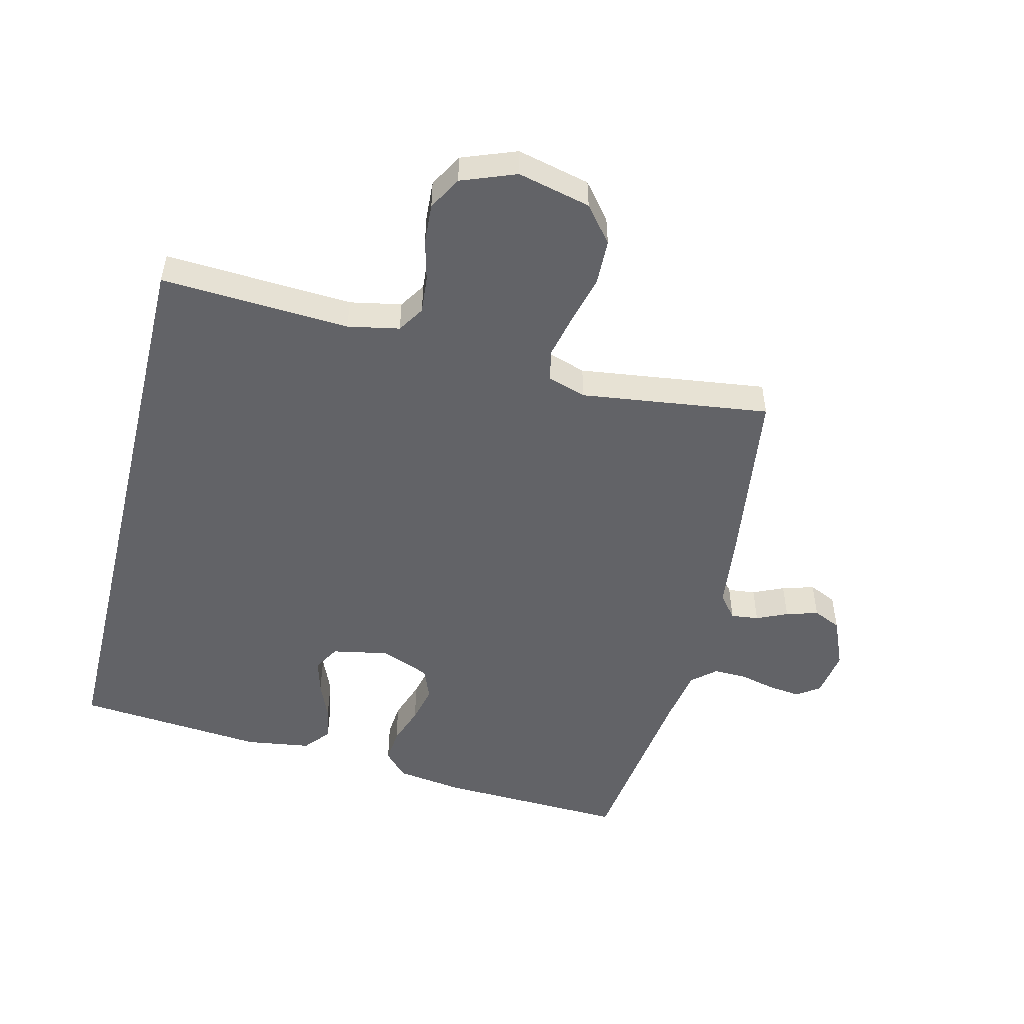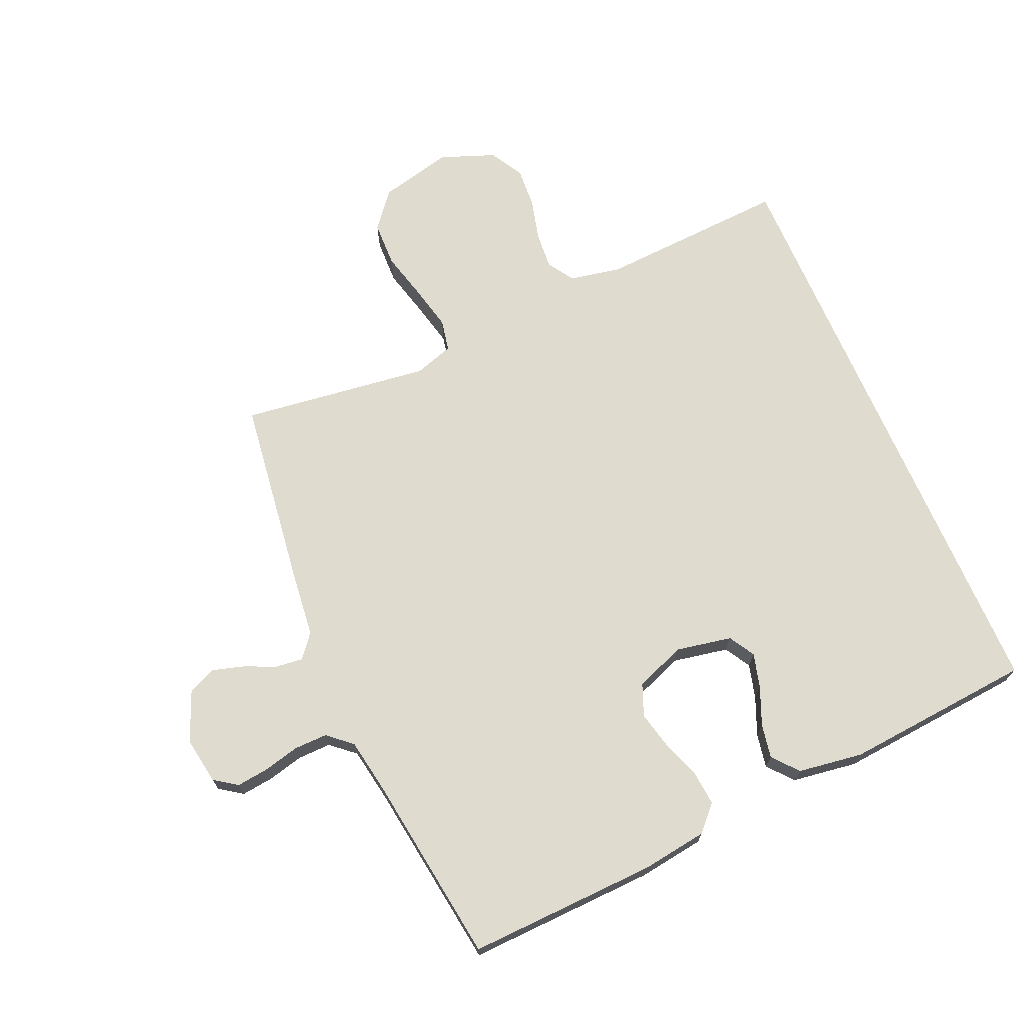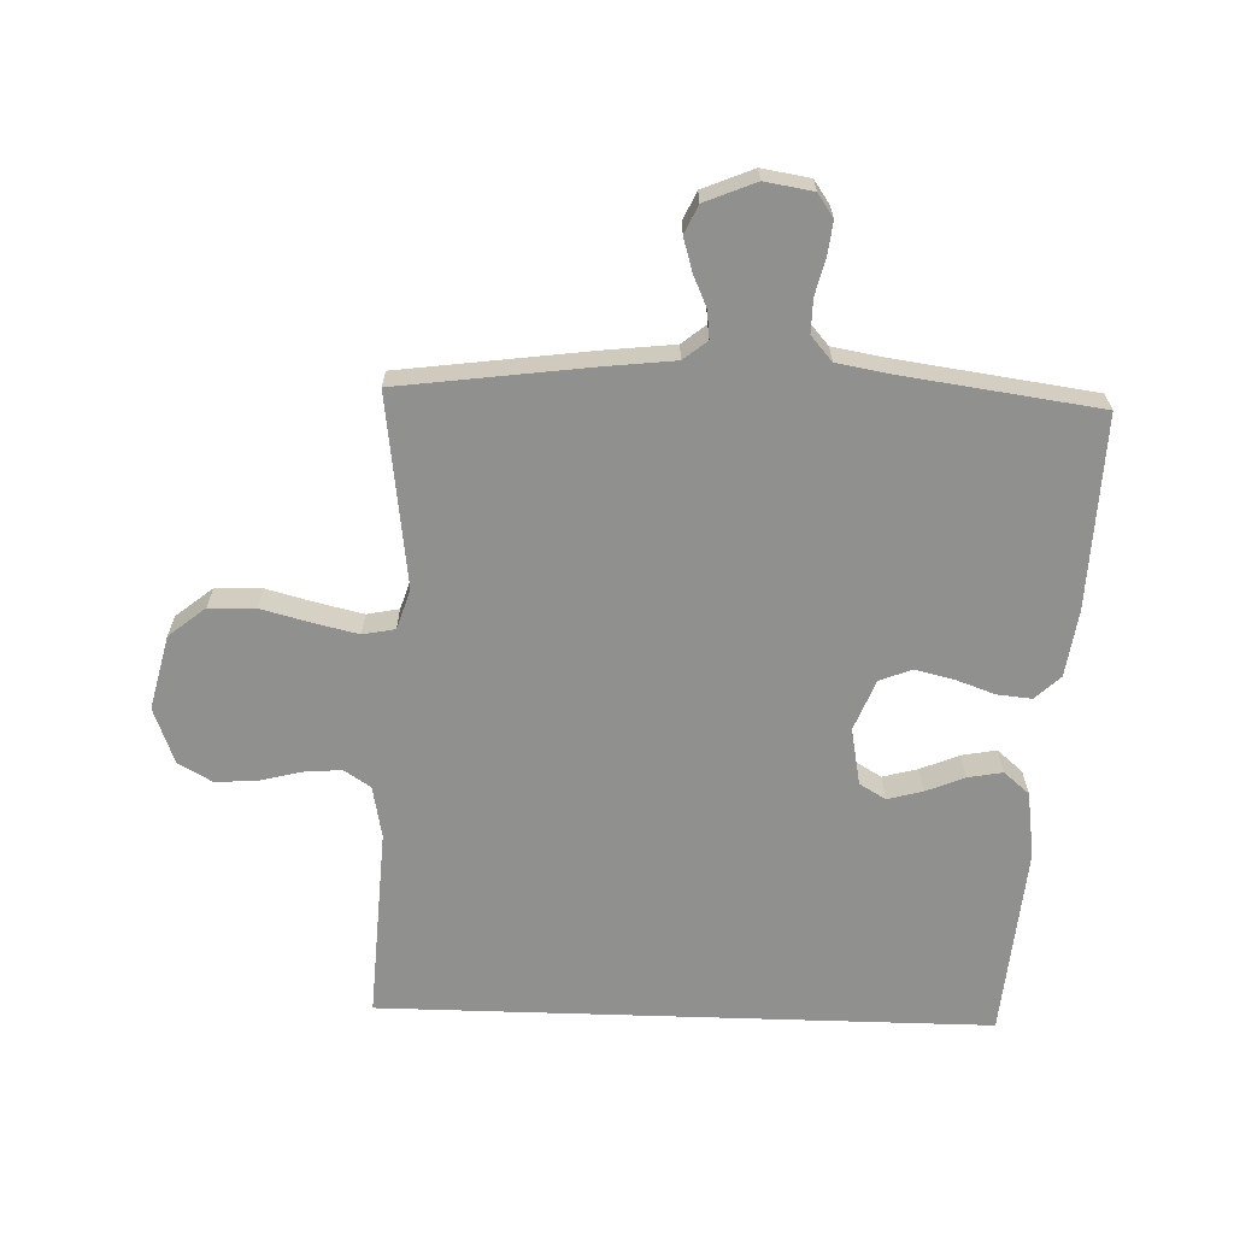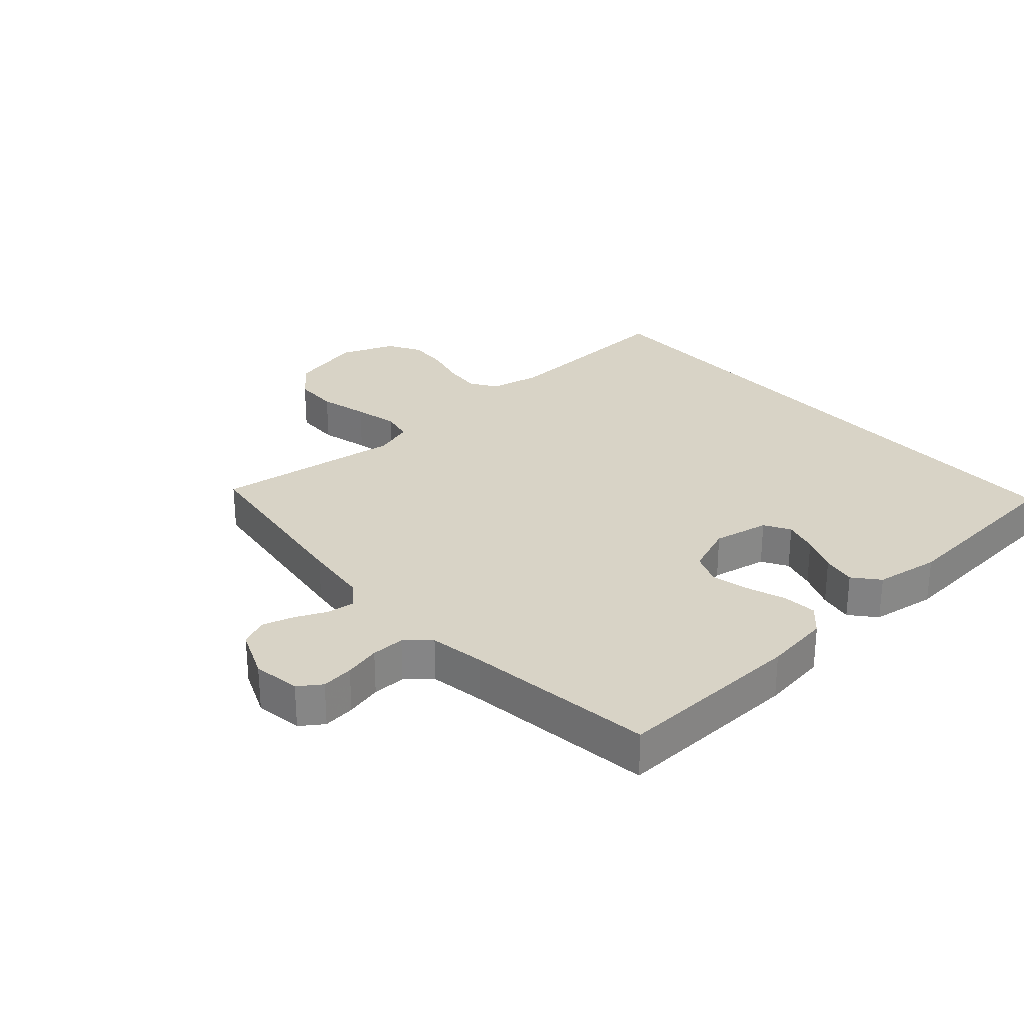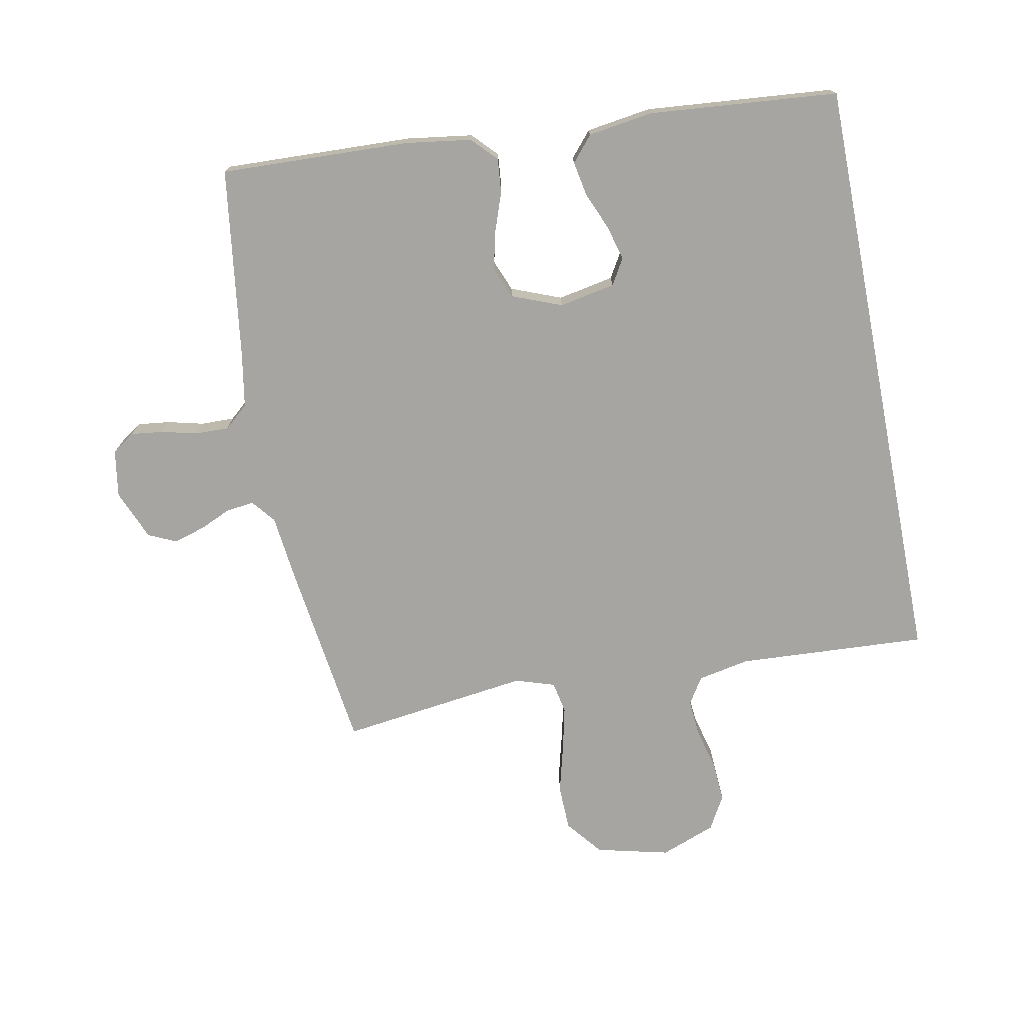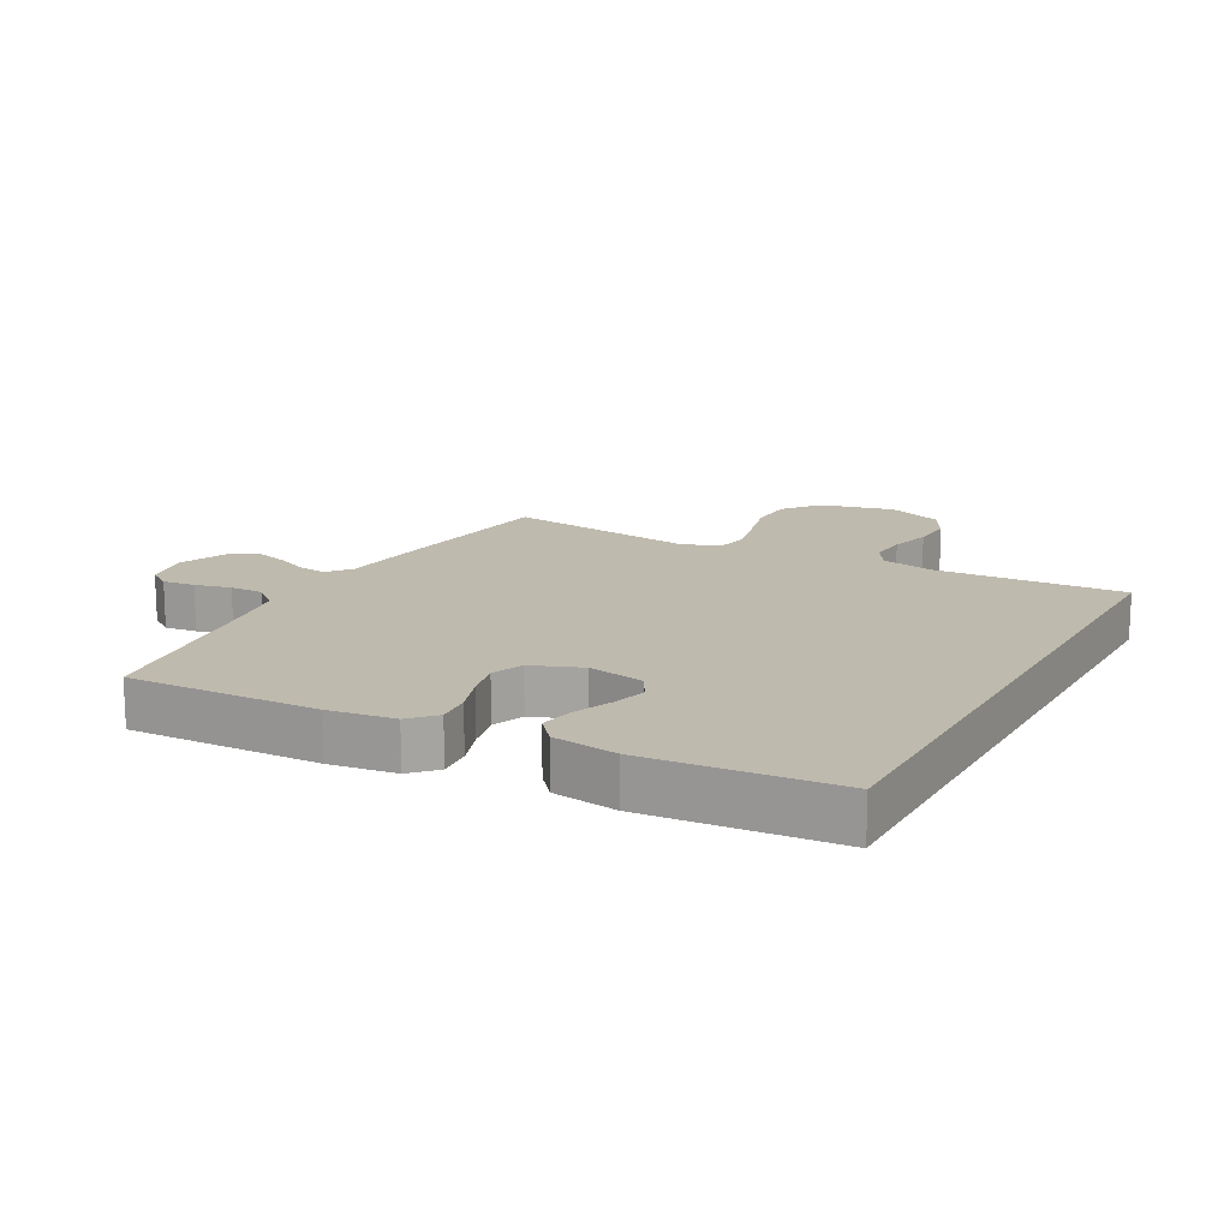
<metadata>
{"format":"obj","ext":"obj","renderer":"f3d","projection":"perspective","resolution":1024,"background":"white","views":[{"elev":-51.0,"azim":-13.7,"up":"+Y"},{"elev":70.5,"azim":156.5,"up":"+Y"},{"elev":-65.6,"azim":88.1,"up":"+Y"},{"elev":28.2,"azim":138.5,"up":"+Y"},{"elev":-73.9,"azim":-169.0,"up":"+Y"},{"elev":15.7,"azim":-151.2,"up":"+Y"}]}
</metadata>
<code>
v 0.5 0.07 0.5
v 0.54 0.07 0.2
v 0.552 0.07 0.094
v 0.582 0.07 0.057
v 0.626 0.07 0.062
v 0.675 0.07 0.084
v 0.726 0.07 0.099
v 0.77 0.07 0.079
v 0.803 0.07 0
v 0.791 0.07 -0.075
v 0.755 0.07 -0.1
v 0.704 0.07 -0.094
v 0.647 0.07 -0.08
v 0.594 0.07 -0.079
v 0.556 0.07 -0.112
v 0.541 0.07 -0.2
v 0.5 0.07 -0.5
v 0.2 0.07 -0.489
v 0.095 0.07 -0.474
v 0.058 0.07 -0.435
v 0.063 0.07 -0.381
v 0.085 0.07 -0.319
v 0.099 0.07 -0.259
v 0.079 0.07 -0.209
v 0 0.07 -0.178
v -0.089 0.07 -0.195
v -0.113 0.07 -0.236
v -0.098 0.07 -0.291
v -0.073 0.07 -0.351
v -0.063 0.07 -0.405
v -0.097 0.07 -0.445
v -0.2 0.07 -0.46
v -0.5 0.07 -0.434
v -0.5 0.07 0.519
v -0.2 0.07 0.502
v -0.118 0.07 0.518
v -0.091 0.07 0.56
v -0.096 0.07 0.619
v -0.113 0.07 0.685
v -0.117 0.07 0.749
v -0.087 0.07 0.802
v 0 0.07 0.835
v 0.116 0.07 0.807
v 0.162 0.07 0.75
v 0.164 0.07 0.678
v 0.144 0.07 0.601
v 0.128 0.07 0.531
v 0.138 0.07 0.481
v 0.2 0.07 0.461
v 0.5 0 0.5
v 0.54 0 0.2
v 0.552 0 0.094
v 0.582 0 0.057
v 0.626 0 0.062
v 0.675 0 0.084
v 0.726 0 0.099
v 0.77 0 0.079
v 0.803 0 0
v 0.791 0 -0.075
v 0.755 0 -0.1
v 0.704 0 -0.094
v 0.647 0 -0.08
v 0.594 0 -0.079
v 0.556 0 -0.112
v 0.541 0 -0.2
v 0.5 0 -0.5
v 0.2 0 -0.489
v 0.095 0 -0.474
v 0.058 0 -0.435
v 0.063 0 -0.381
v 0.085 0 -0.319
v 0.099 0 -0.259
v 0.079 0 -0.209
v 0 0 -0.178
v -0.089 0 -0.195
v -0.113 0 -0.236
v -0.098 0 -0.291
v -0.073 0 -0.351
v -0.063 0 -0.405
v -0.097 0 -0.445
v -0.2 0 -0.46
v -0.5 0 -0.434
v -0.5 0 0.519
v -0.2 0 0.502
v -0.118 0 0.518
v -0.091 0 0.56
v -0.096 0 0.619
v -0.113 0 0.685
v -0.117 0 0.749
v -0.087 0 0.802
v 0 0 0.835
v 0.116 0 0.807
v 0.162 0 0.75
v 0.164 0 0.678
v 0.144 0 0.601
v 0.128 0 0.531
v 0.138 0 0.481
v 0.2 0 0.461
f 44 45 46
f 43 44 46
f 42 43 46
f 41 42 46
f 40 41 46
f 39 40 46
f 38 39 46
f 37 38 46 47
f 36 37 47 48
f 33 34 35
f 32 33 35
f 31 32 35
f 28 29 30 31
f 27 28 31
f 27 31 35
f 36 48 49
f 35 36 49
f 27 35 49
f 26 27 49
f 20 21 22
f 19 20 22
f 18 19 22
f 17 18 22
f 16 17 22
f 15 16 22 23
f 14 15 23 24
f 11 12 13
f 10 11 13
f 9 10 13
f 8 9 13
f 7 8 13
f 6 7 13
f 5 6 13
f 4 5 13 14
f 14 24 25
f 4 14 25
f 3 4 25
f 25 26 49
f 3 25 49
f 2 3 49
f 1 2 49
f 95 94 93
f 95 93 92
f 95 92 91
f 95 91 90
f 95 90 89
f 95 89 88
f 95 88 87
f 96 95 87 86
f 97 96 86 85
f 84 83 82
f 84 82 81
f 84 81 80
f 80 79 78 77
f 80 77 76
f 84 80 76
f 98 97 85
f 98 85 84
f 98 84 76
f 98 76 75
f 71 70 69
f 71 69 68
f 71 68 67
f 71 67 66
f 71 66 65
f 72 71 65 64
f 73 72 64 63
f 62 61 60
f 62 60 59
f 62 59 58
f 62 58 57
f 62 57 56
f 62 56 55
f 62 55 54
f 63 62 54 53
f 74 73 63
f 74 63 53
f 74 53 52
f 98 75 74
f 98 74 52
f 98 52 51
f 98 51 50
f 1 50 51 2
f 2 51 52 3
f 3 52 53 4
f 4 53 54 5
f 5 54 55 6
f 6 55 56 7
f 7 56 57 8
f 8 57 58 9
f 9 58 59 10
f 10 59 60 11
f 11 60 61 12
f 12 61 62 13
f 13 62 63 14
f 14 63 64 15
f 15 64 65 16
f 16 65 66 17
f 17 66 67 18
f 18 67 68 19
f 19 68 69 20
f 20 69 70 21
f 21 70 71 22
f 22 71 72 23
f 23 72 73 24
f 24 73 74 25
f 25 74 75 26
f 26 75 76 27
f 27 76 77 28
f 28 77 78 29
f 29 78 79 30
f 30 79 80 31
f 31 80 81 32
f 32 81 82 33
f 33 82 83 34
f 34 83 84 35
f 35 84 85 36
f 36 85 86 37
f 37 86 87 38
f 38 87 88 39
f 39 88 89 40
f 40 89 90 41
f 41 90 91 42
f 42 91 92 43
f 43 92 93 44
f 44 93 94 45
f 45 94 95 46
f 46 95 96 47
f 47 96 97 48
f 48 97 98 49
f 49 98 50 1

</code>
